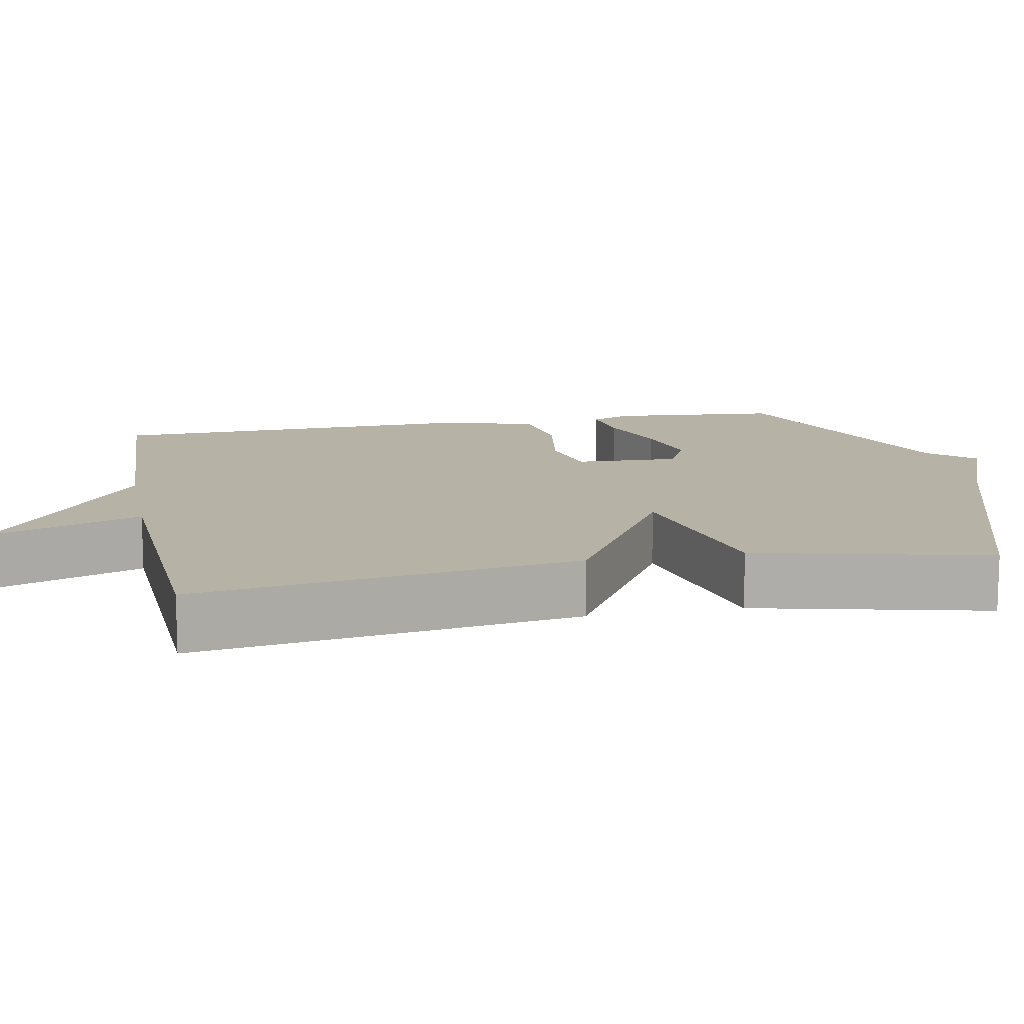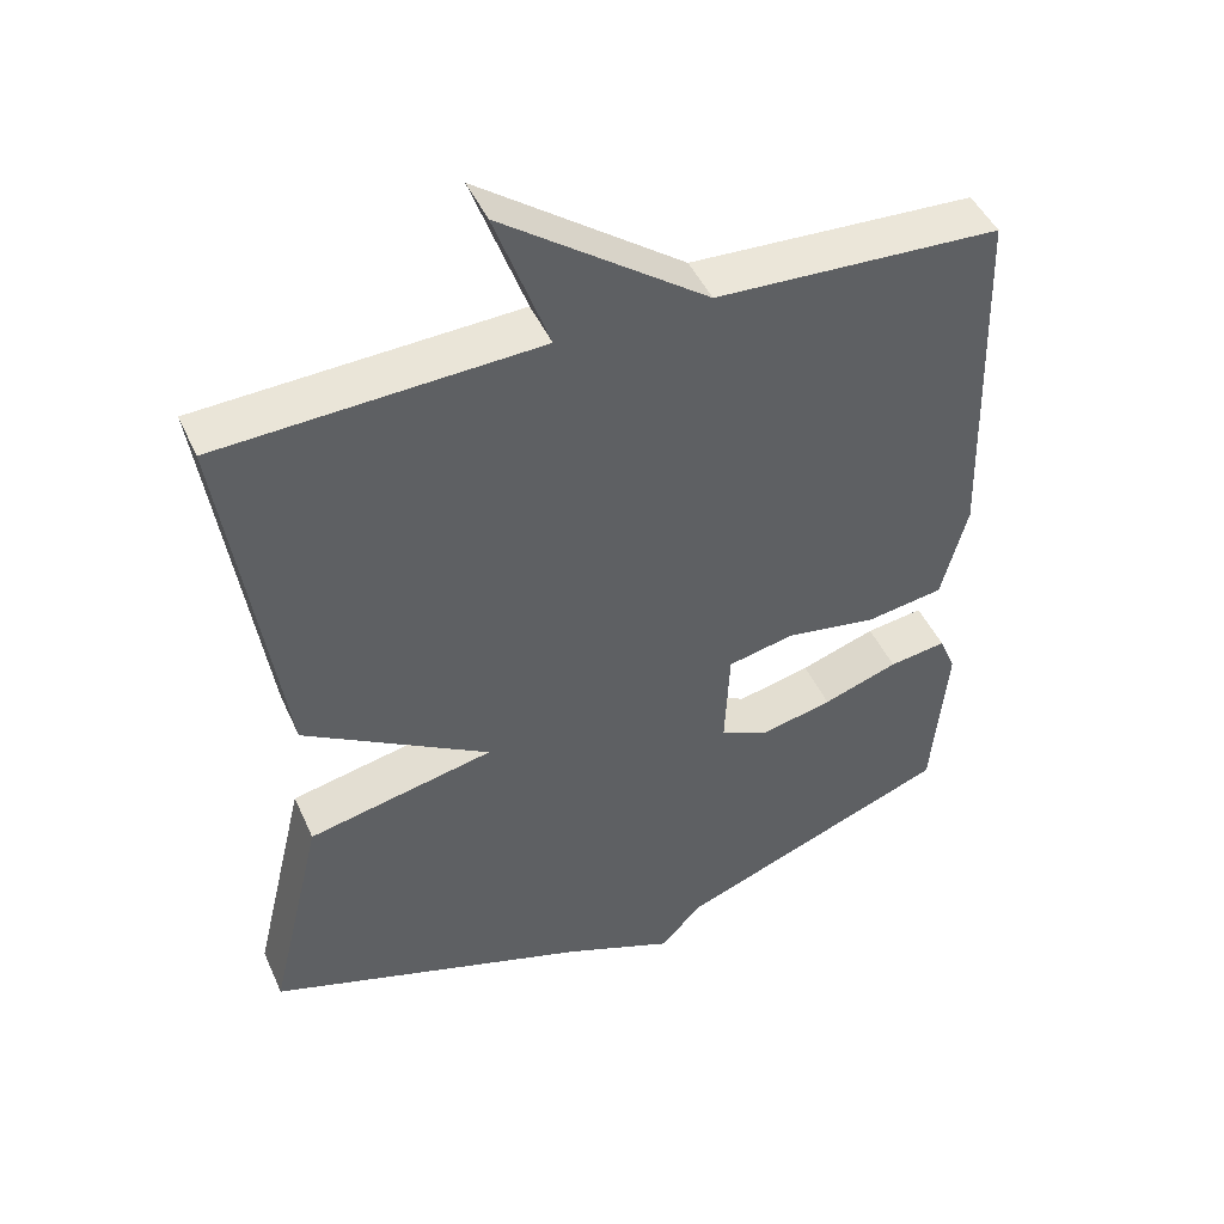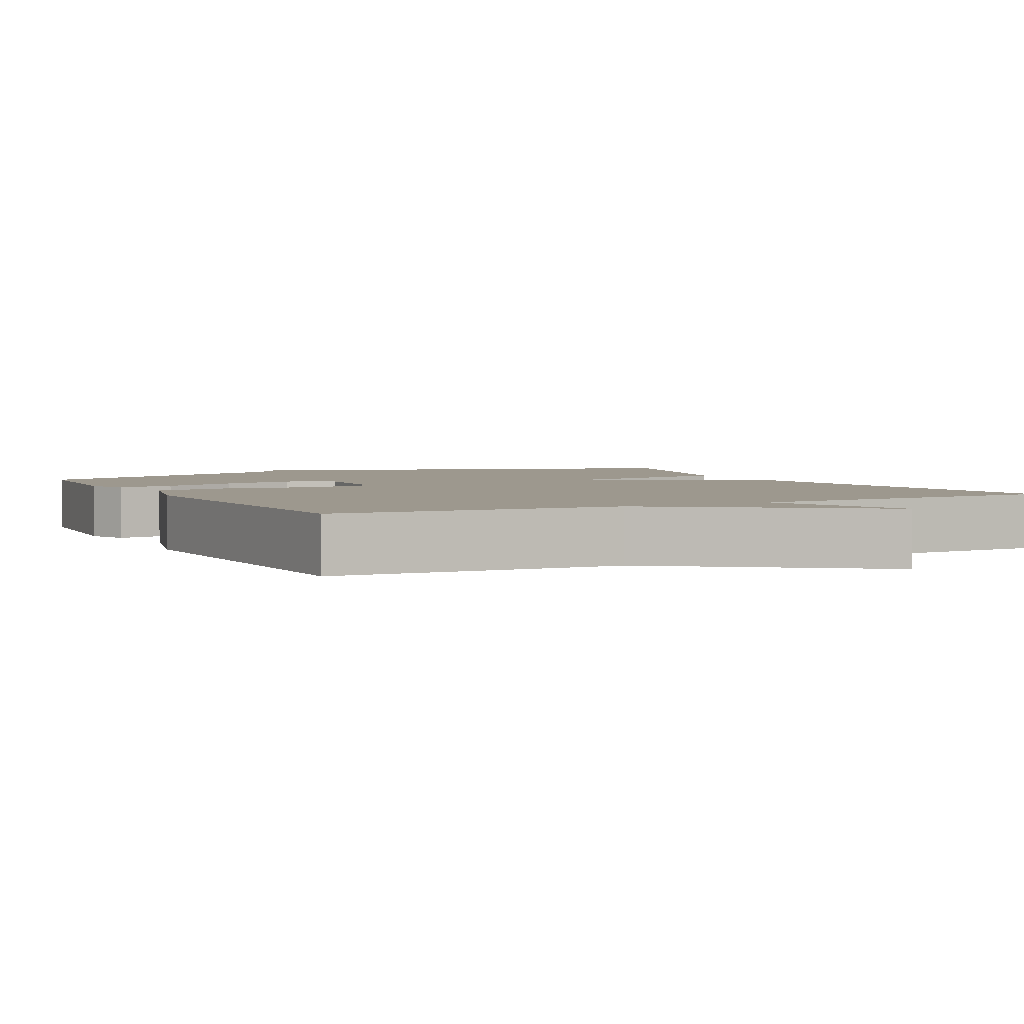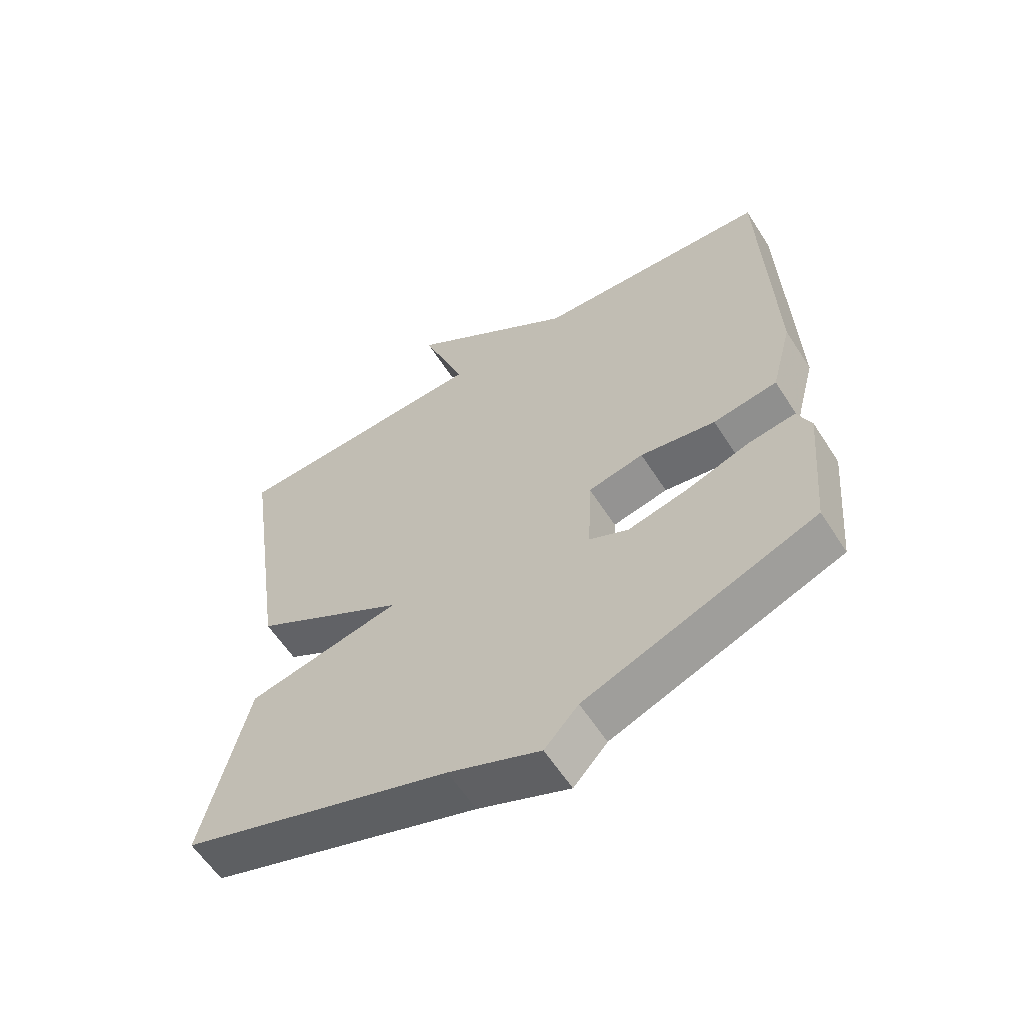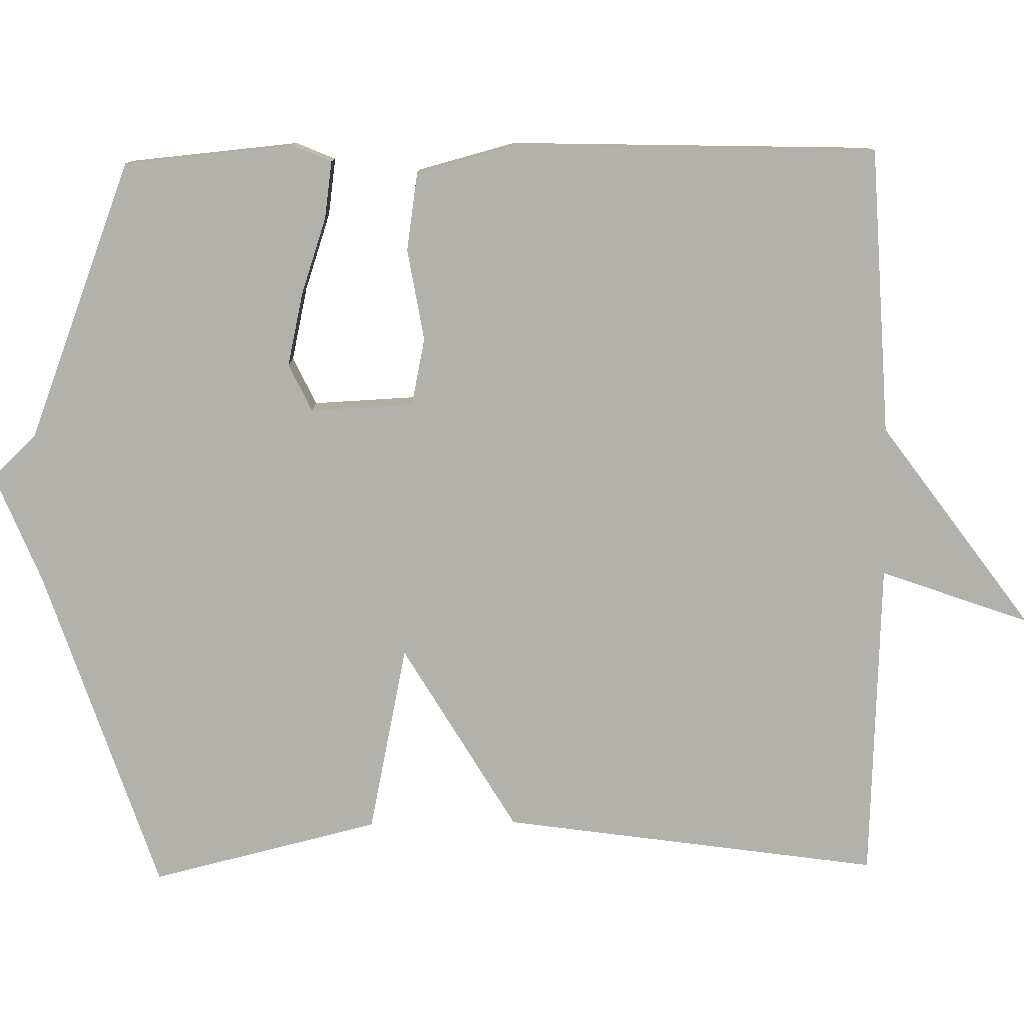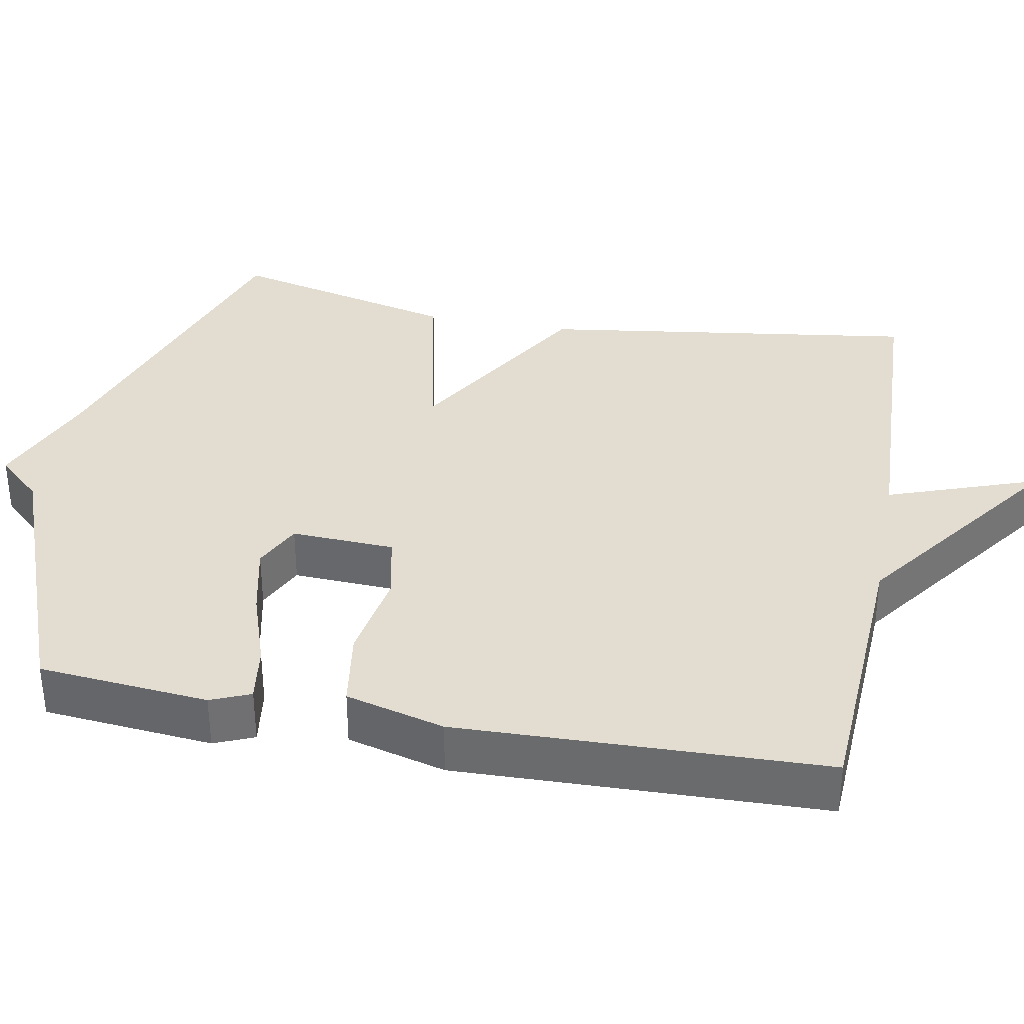
<metadata>
{"format":"obj","ext":"obj","renderer":"f3d","projection":"perspective","resolution":1024,"background":"white","views":[{"elev":12.5,"azim":78.9,"up":"+Y"},{"elev":46.3,"azim":156.6,"up":"+Z"},{"elev":3.2,"azim":-27.0,"up":"+Y"},{"elev":-59.9,"azim":-147.4,"up":"+Z"},{"elev":-78.9,"azim":-89.0,"up":"+Y"},{"elev":35.4,"azim":-79.3,"up":"+Y"}]}
</metadata>
<code>
v 0.5 0.07 -0.5
v 0.067 0.07 -0.642
v -0.079 0.07 -0.701
v -0.133 0.07 -0.642
v -0.5 0.07 -0.5
v -0.52 0.07 -0.277
v -0.498 0.07 -0.225
v -0.422 0.07 -0.236
v -0.322 0.07 -0.27
v -0.225 0.07 -0.292
v -0.162 0.07 -0.262
v -0.168 0.07 -0.126
v -0.257 0.07 -0.107
v -0.378 0.07 -0.127
v -0.481 0.07 -0.111
v -0.515 0.07 0.019
v -0.5 0.07 0.5
v -0.122 0.07 0.519
v 0.149 0.07 0.716
v 0.078 0.07 0.519
v 0.5 0.07 0.5
v 0.428 0.07 0.002
v 0.18 0.07 -0.145
v 0.428 0.07 -0.198
v 0.5 0 -0.5
v 0.067 0 -0.642
v -0.079 0 -0.701
v -0.133 0 -0.642
v -0.5 0 -0.5
v -0.52 0 -0.277
v -0.498 0 -0.225
v -0.422 0 -0.236
v -0.322 0 -0.27
v -0.225 0 -0.292
v -0.162 0 -0.262
v -0.168 0 -0.126
v -0.257 0 -0.107
v -0.378 0 -0.127
v -0.481 0 -0.111
v -0.515 0 0.019
v -0.5 0 0.5
v -0.122 0 0.519
v 0.149 0 0.716
v 0.078 0 0.519
v 0.5 0 0.5
v 0.428 0 0.002
v 0.18 0 -0.145
v 0.428 0 -0.198
f 23 24 1 2
f 20 21 22 23
f 2 3 4
f 23 2 4
f 20 23 4
f 18 19 20
f 17 18 20
f 16 17 20
f 15 16 20
f 14 15 20
f 13 14 20
f 12 13 20
f 11 12 20 4
f 10 11 4 5
f 9 10 5 6
f 6 7 8 9
f 26 25 48 47
f 47 46 45 44
f 28 27 26
f 28 26 47
f 28 47 44
f 44 43 42
f 44 42 41
f 44 41 40
f 44 40 39
f 44 39 38
f 44 38 37
f 44 37 36
f 28 44 36 35
f 29 28 35 34
f 30 29 34 33
f 33 32 31 30
f 1 25 26 2
f 2 26 27 3
f 3 27 28 4
f 4 28 29 5
f 5 29 30 6
f 6 30 31 7
f 7 31 32 8
f 8 32 33 9
f 9 33 34 10
f 10 34 35 11
f 11 35 36 12
f 12 36 37 13
f 13 37 38 14
f 14 38 39 15
f 15 39 40 16
f 16 40 41 17
f 17 41 42 18
f 18 42 43 19
f 19 43 44 20
f 20 44 45 21
f 21 45 46 22
f 22 46 47 23
f 23 47 48 24
f 24 48 25 1

</code>
